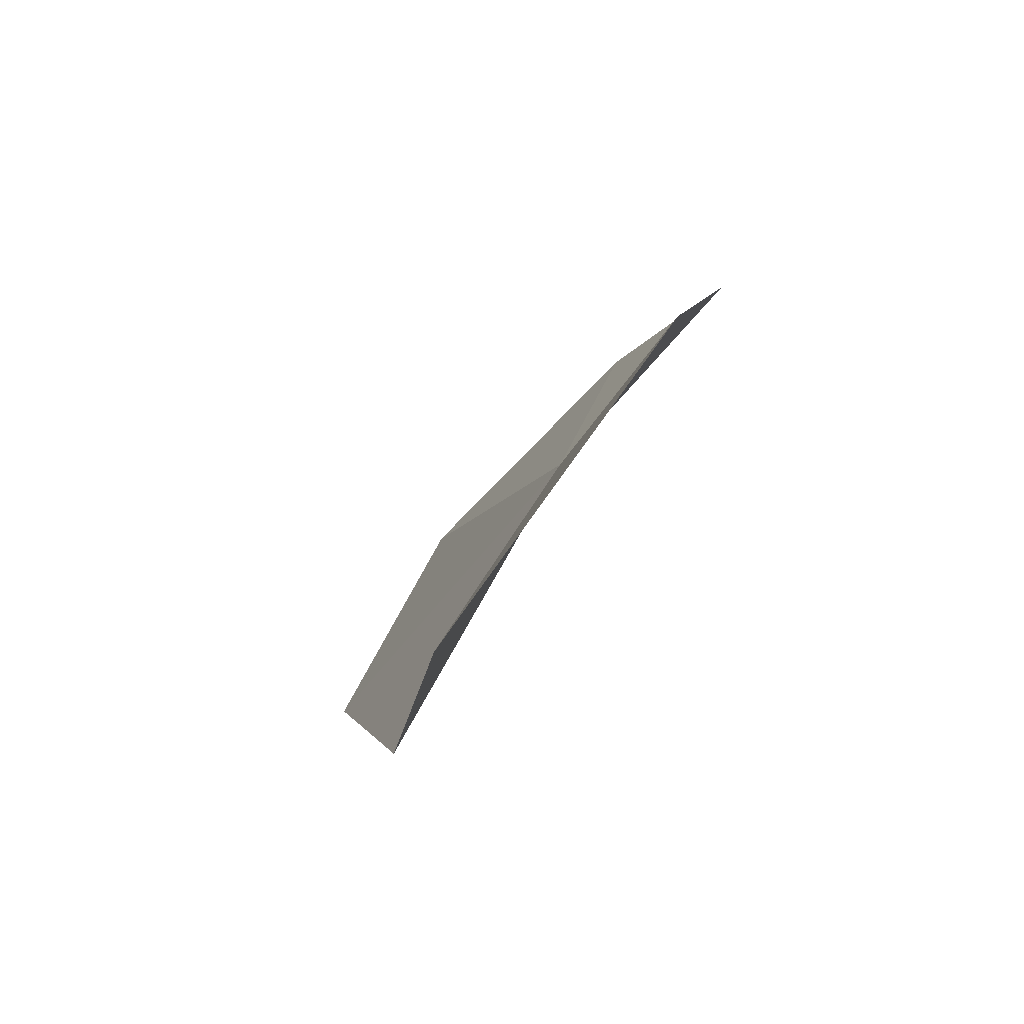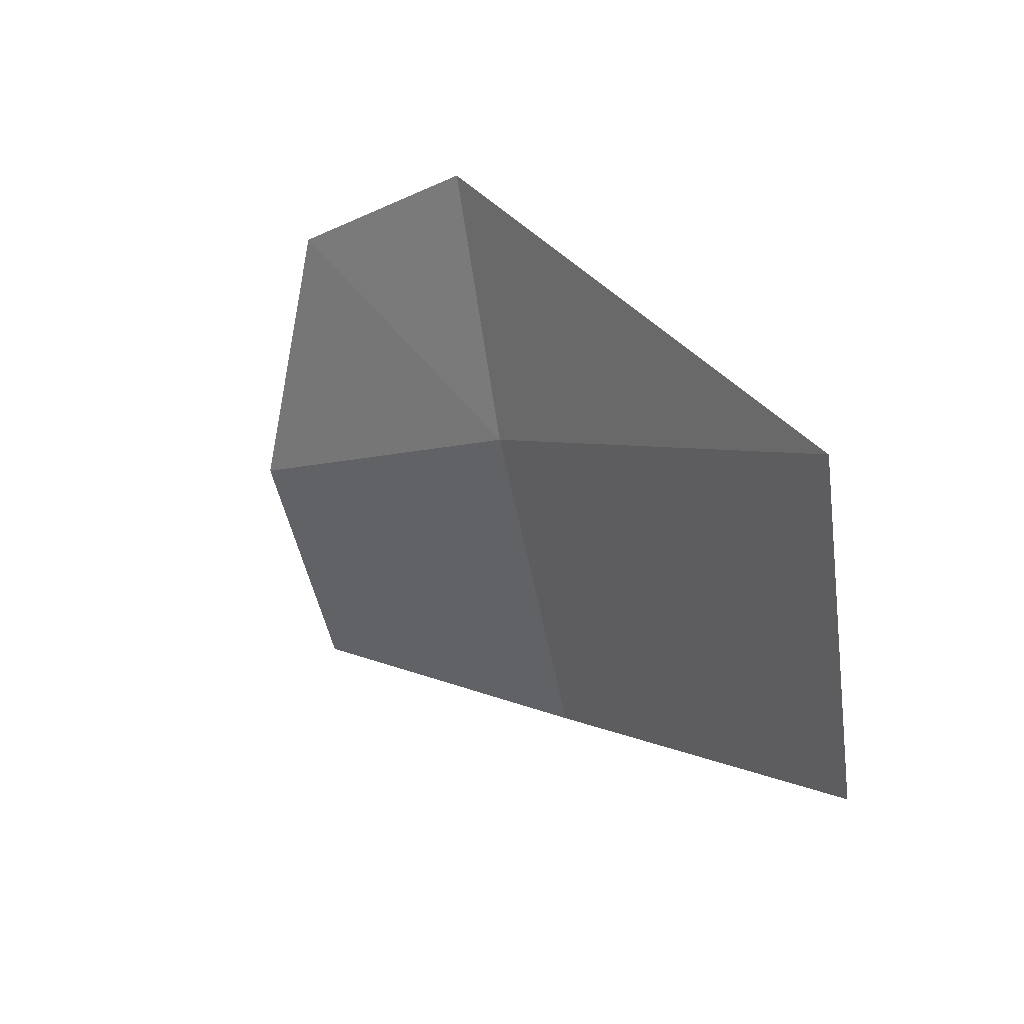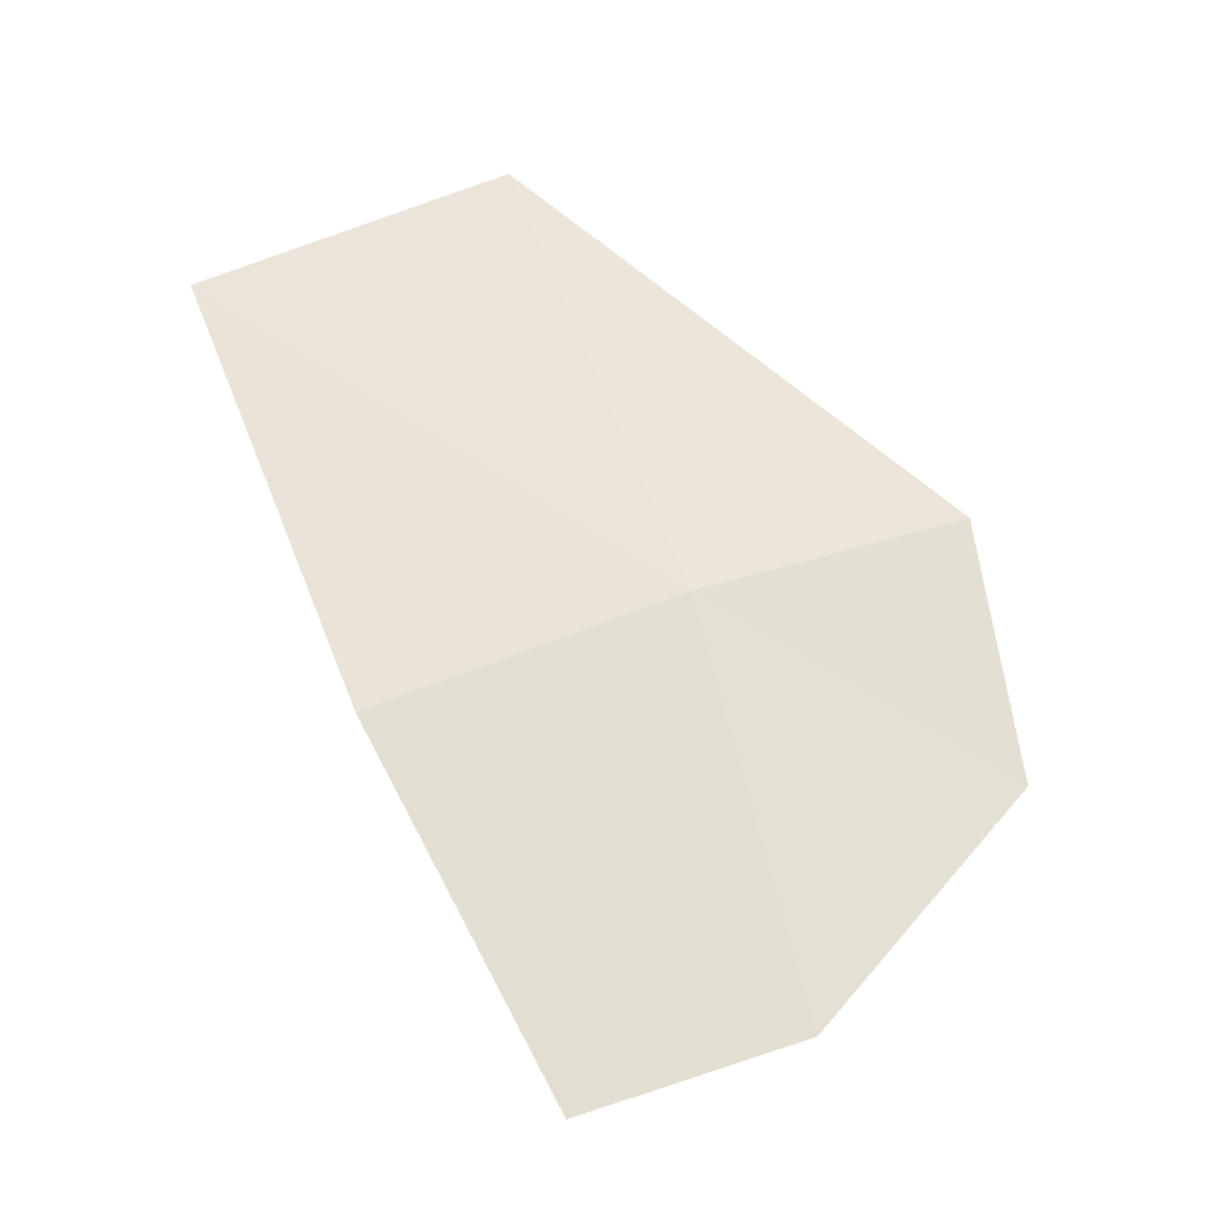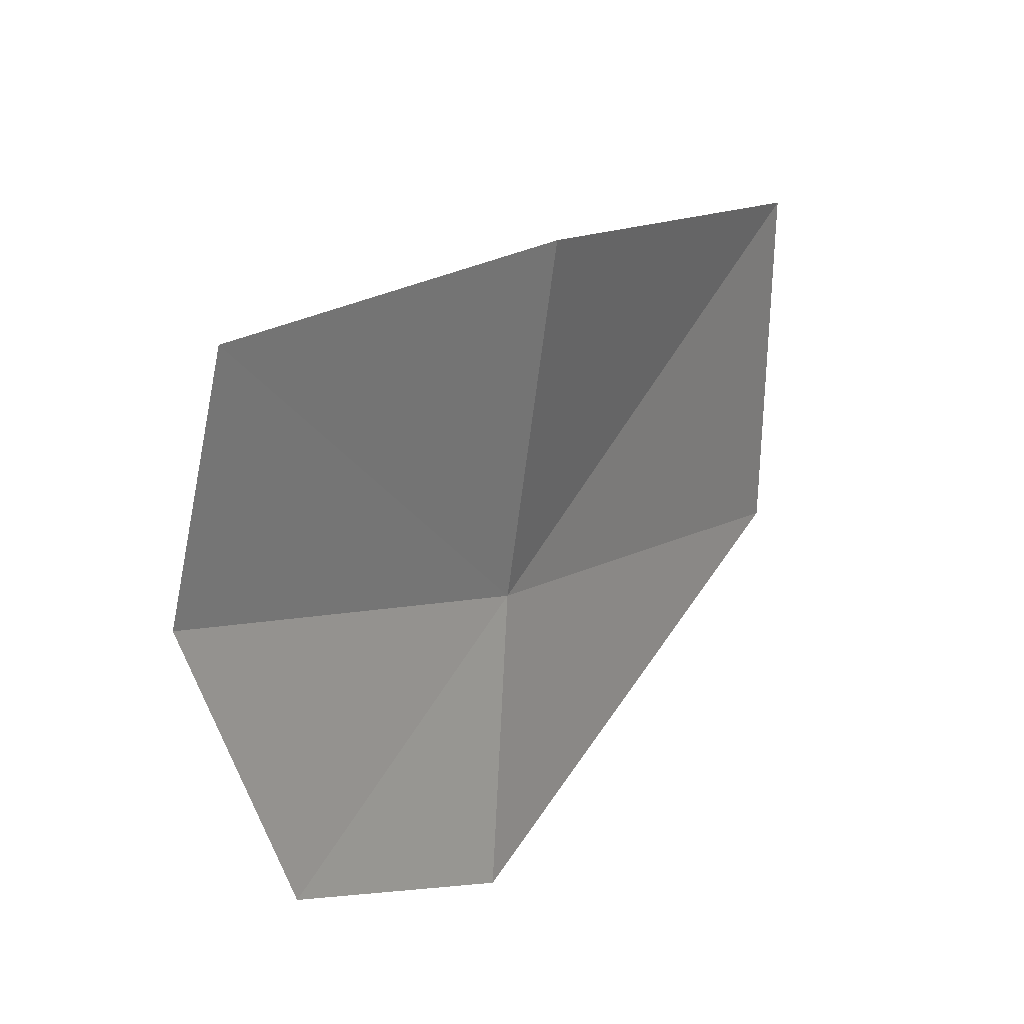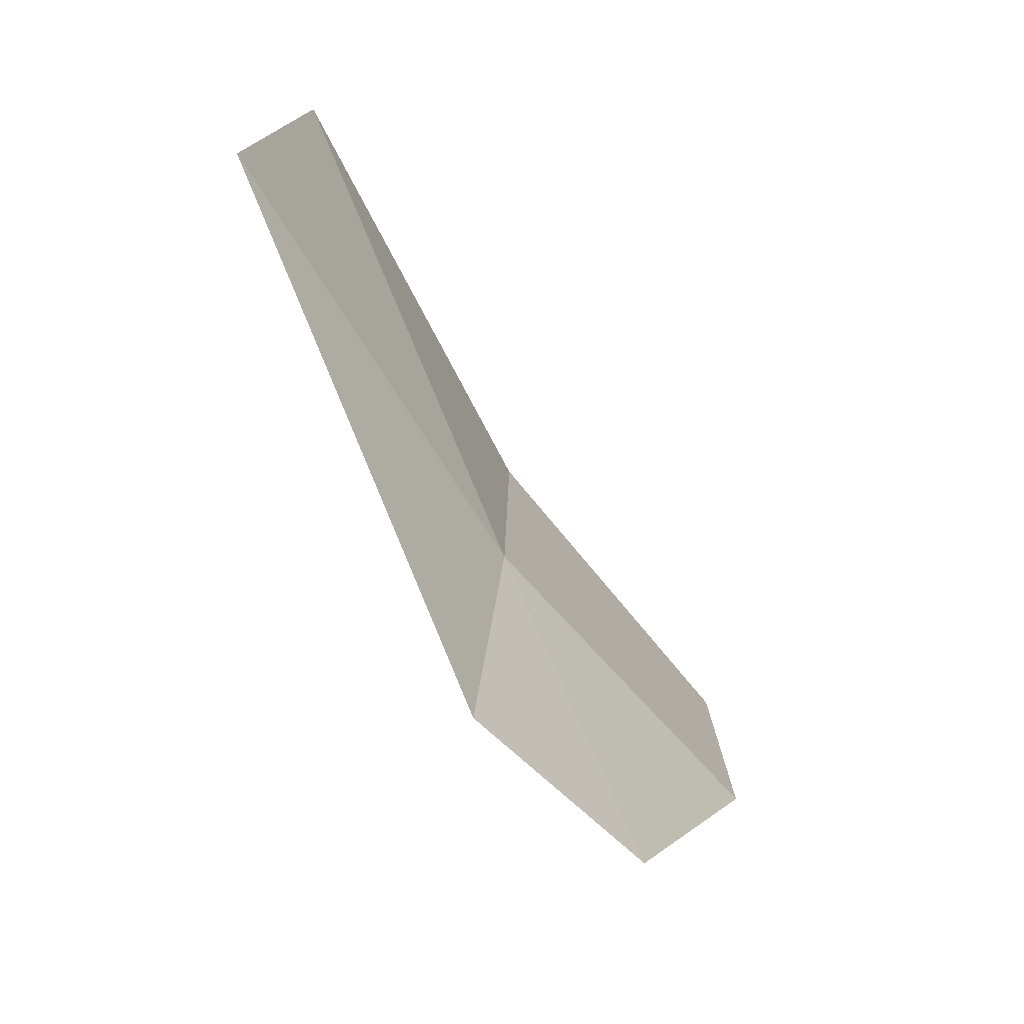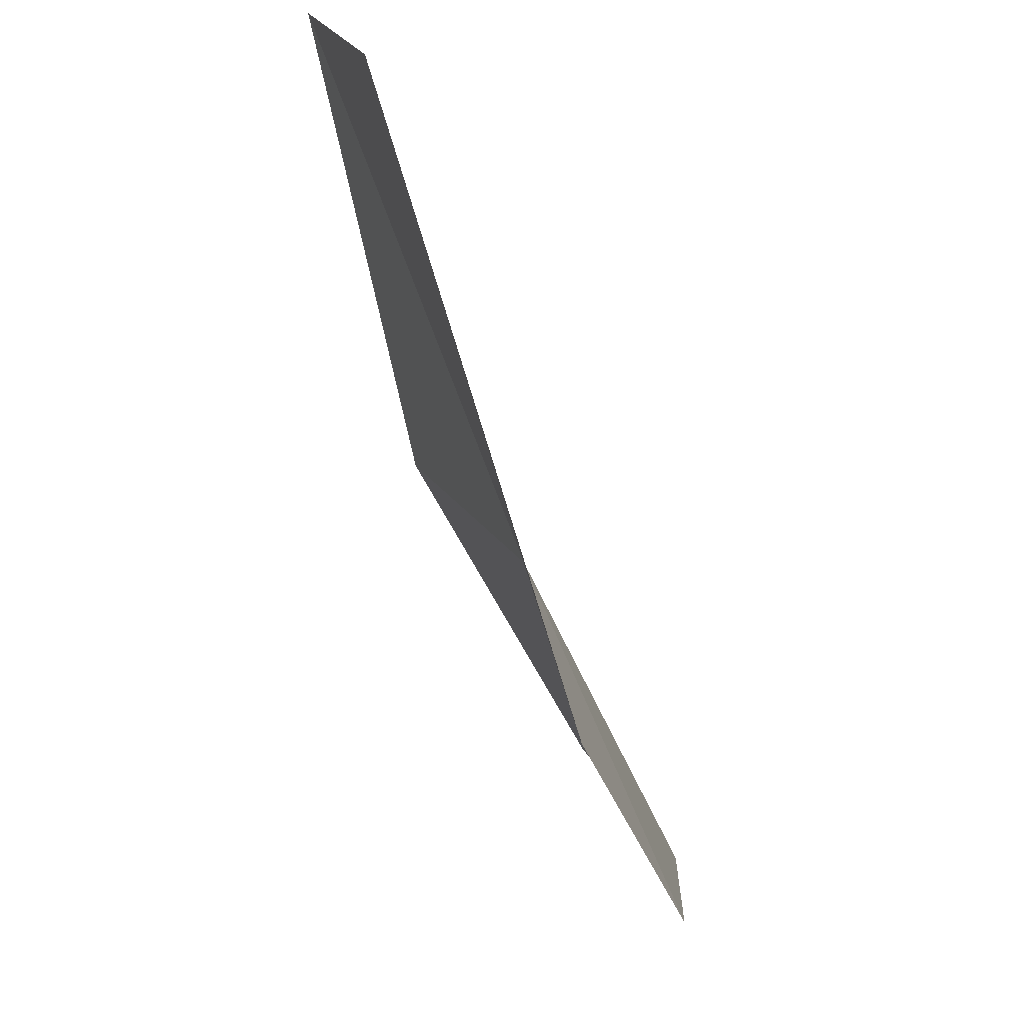
<metadata>
{"format":"obj","ext":"obj","renderer":"f3d","projection":"perspective","resolution":1024,"background":"white","views":[{"elev":39.9,"azim":-133.5,"up":"+Z"},{"elev":79.3,"azim":173.0,"up":"+Z"},{"elev":-61.6,"azim":-82.1,"up":"+Z"},{"elev":-8.4,"azim":179.1,"up":"+Y"},{"elev":52.4,"azim":8.9,"up":"+Z"},{"elev":-40.3,"azim":-19.5,"up":"+Y"}]}
</metadata>
<code>
v -6.418 20.91 10.13
v -5.733 19.88 9.755
v -5.407 20.67 8.968
v -5.577 21.44 8.488
v -6.371 19.94 10.5
v -6.565 21.96 9.329
v -7.445 21.42 11.61
v -7.456 22.5 10.85
f 1 3 2
f 1 4 3
f 1 2 5
f 1 6 4
f 1 5 7
f 1 8 6
f 1 7 8

</code>
